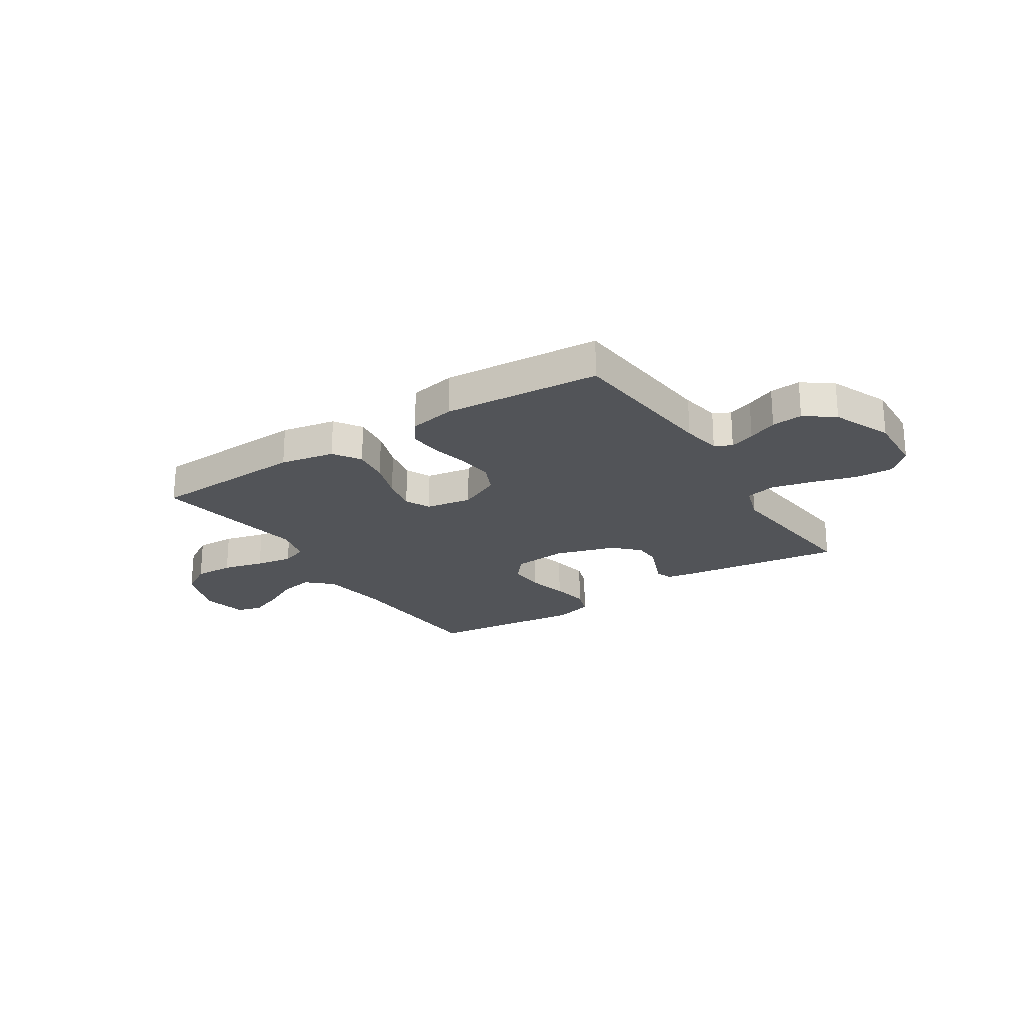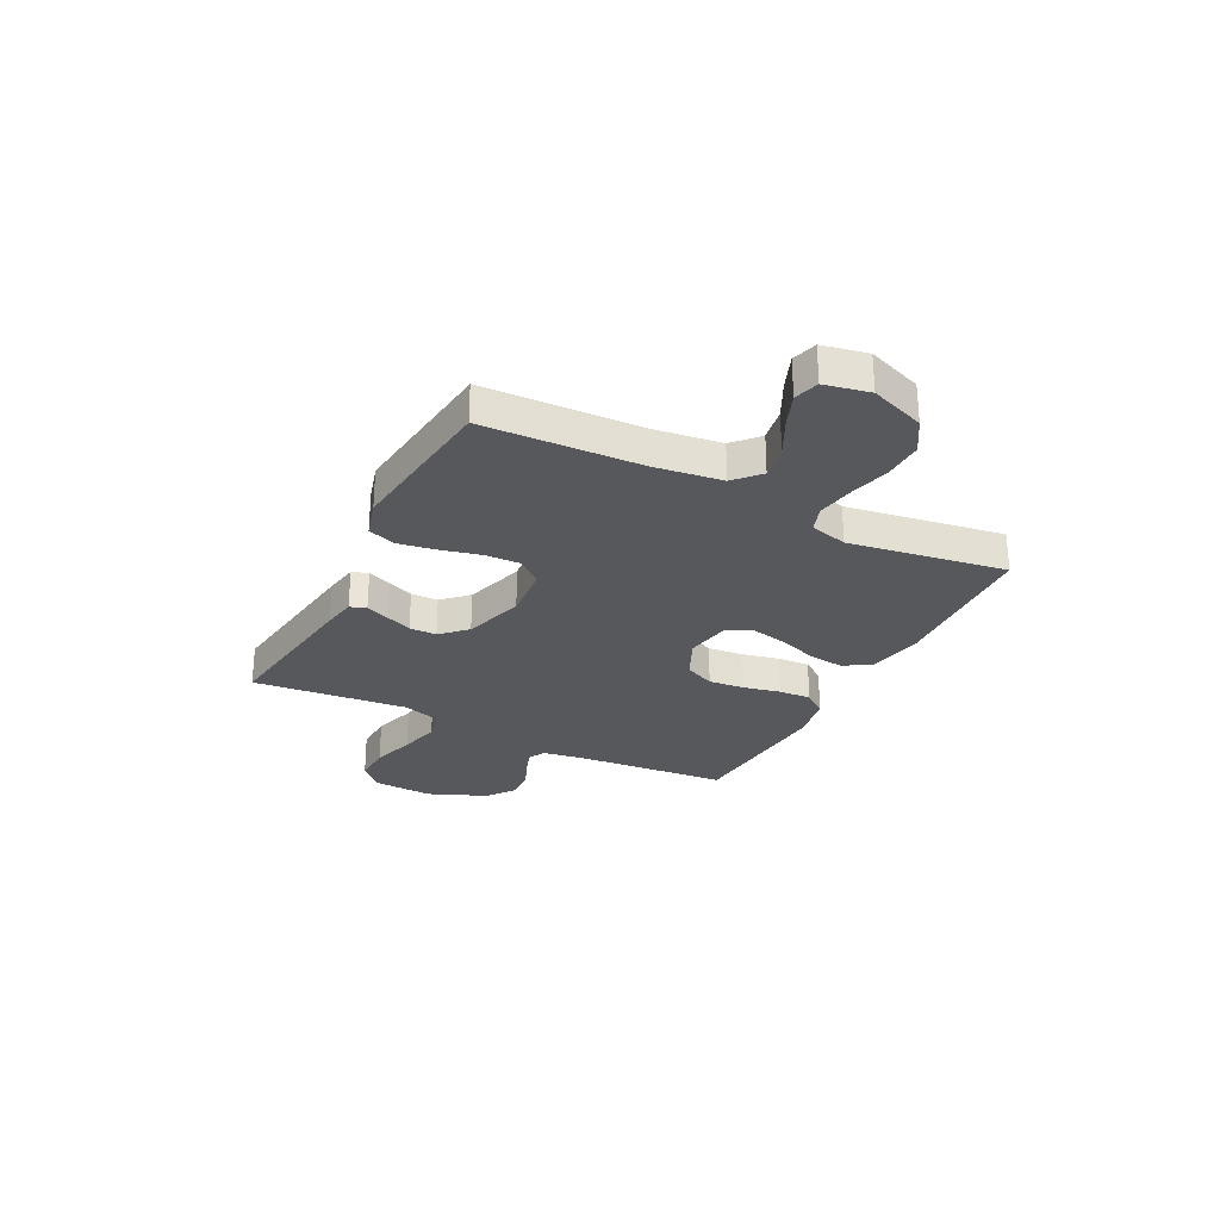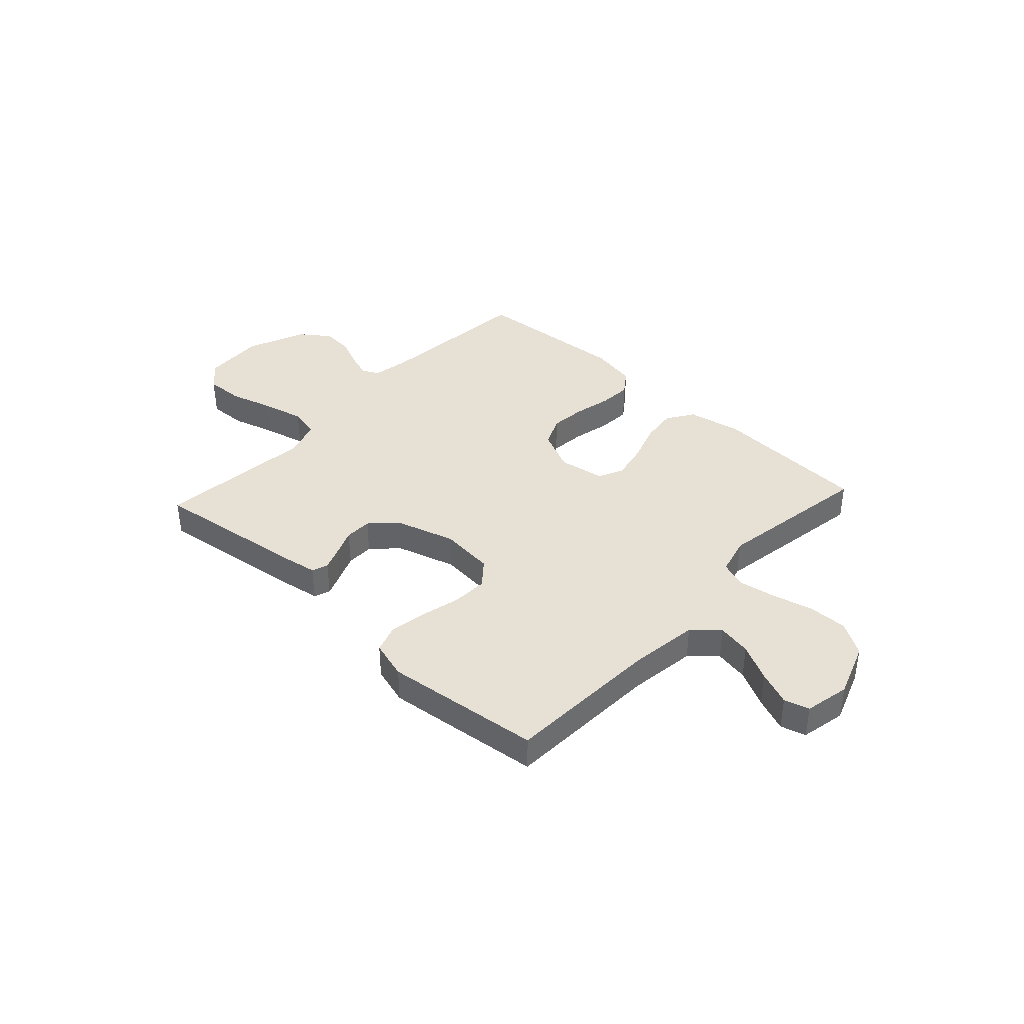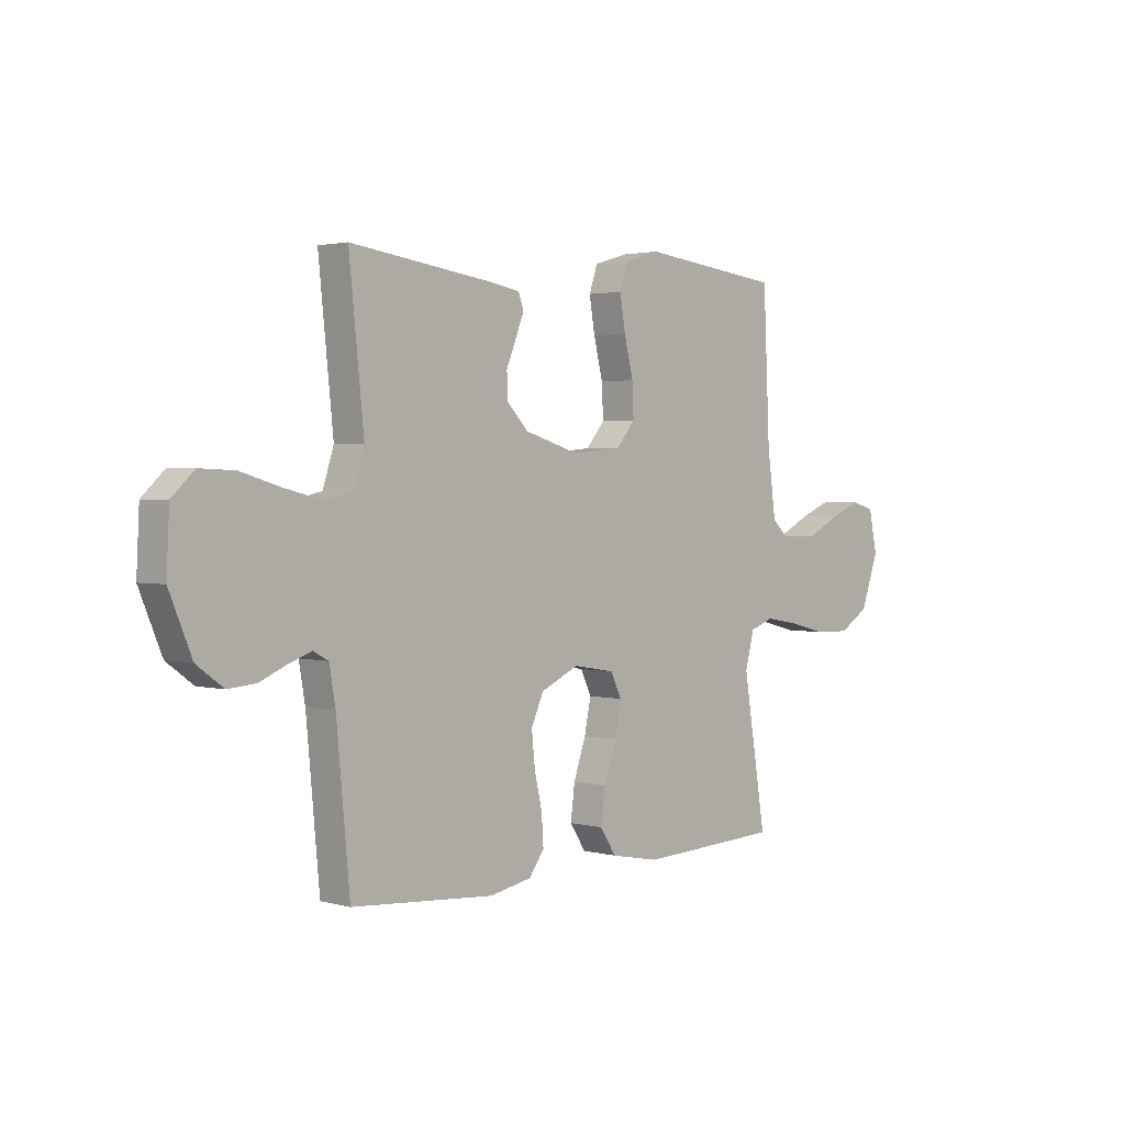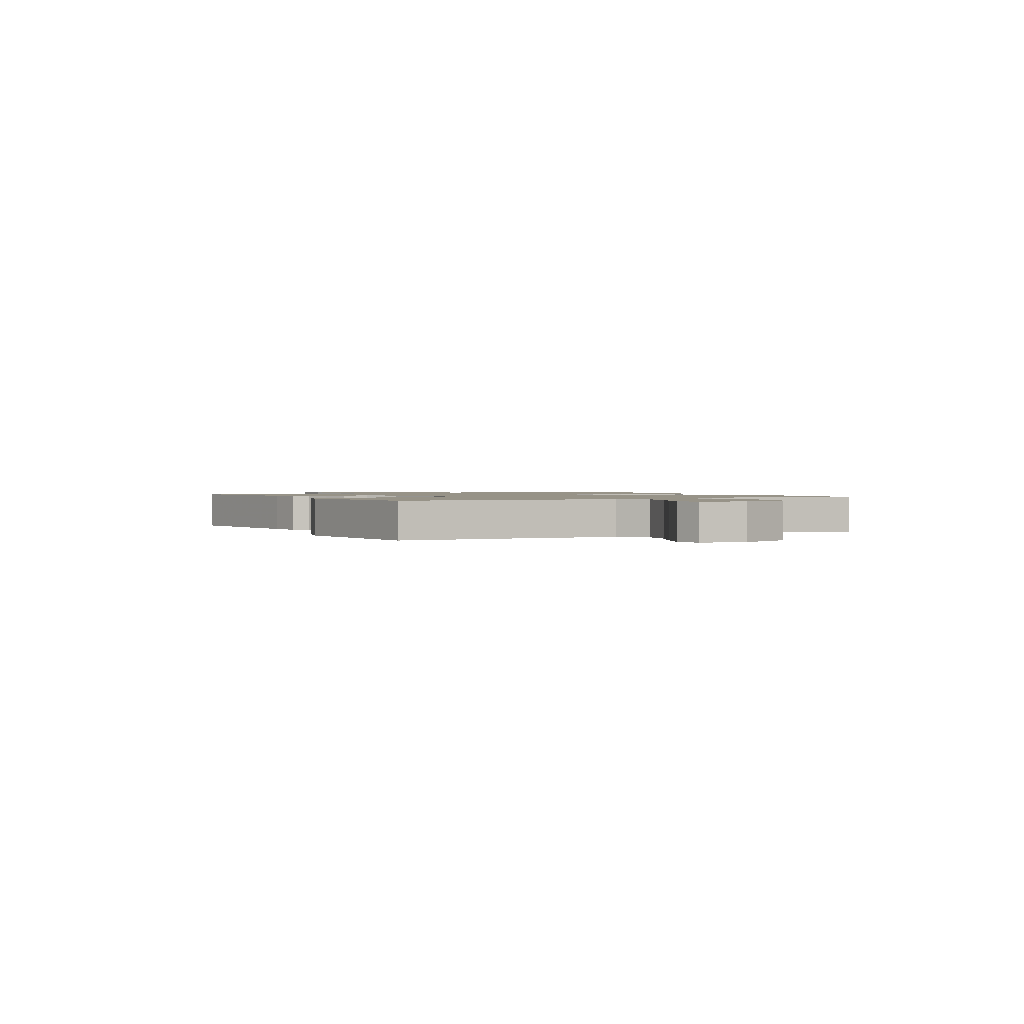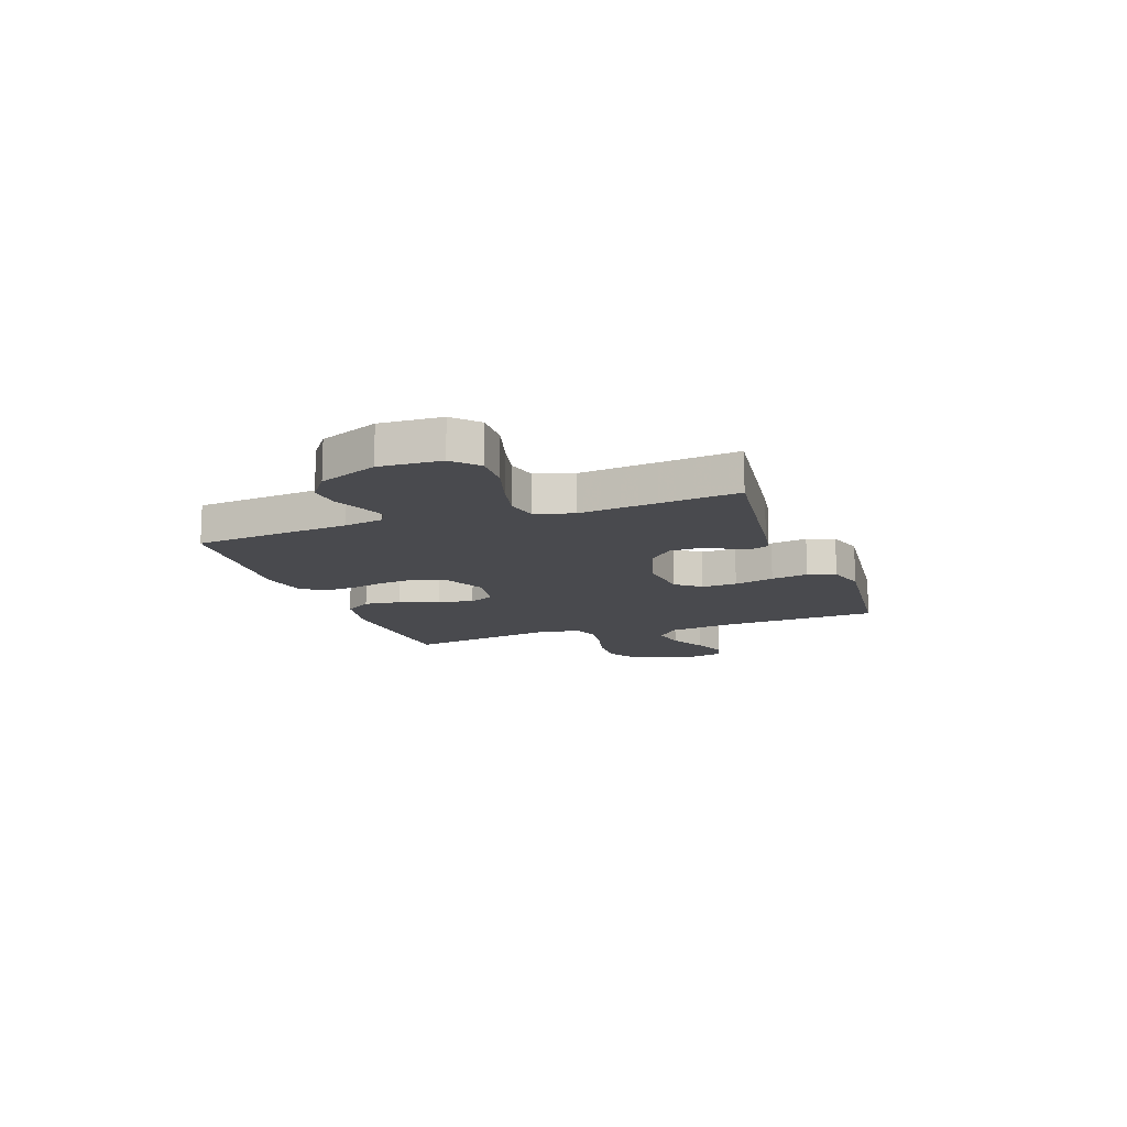
<metadata>
{"format":"obj","ext":"obj","renderer":"f3d","projection":"perspective","resolution":1024,"background":"white","views":[{"elev":-23.0,"azim":-147.1,"up":"+Y"},{"elev":-28.0,"azim":62.8,"up":"+Y"},{"elev":39.2,"azim":42.8,"up":"+Y"},{"elev":2.2,"azim":-46.7,"up":"+Z"},{"elev":1.3,"azim":61.8,"up":"+Y"},{"elev":-13.4,"azim":-70.1,"up":"+Y"}]}
</metadata>
<code>
v -0.5 0.07 -0.5
v -0.528 0.07 -0.2
v -0.541 0.07 -0.125
v -0.573 0.07 -0.108
v -0.621 0.07 -0.125
v -0.677 0.07 -0.149
v -0.736 0.07 -0.154
v -0.792 0.07 -0.113
v -0.839 0.07 0
v -0.833 0.07 0.118
v -0.786 0.07 0.162
v -0.713 0.07 0.159
v -0.629 0.07 0.134
v -0.55 0.07 0.115
v -0.492 0.07 0.128
v -0.469 0.07 0.2
v -0.5 0.07 0.5
v -0.2 0.07 0.459
v -0.136 0.07 0.448
v -0.125 0.07 0.417
v -0.142 0.07 0.373
v -0.163 0.07 0.322
v -0.162 0.07 0.27
v -0.116 0.07 0.223
v 0 0.07 0.188
v 0.104 0.07 0.198
v 0.143 0.07 0.245
v 0.14 0.07 0.313
v 0.121 0.07 0.39
v 0.109 0.07 0.461
v 0.127 0.07 0.514
v 0.2 0.07 0.535
v 0.5 0.07 0.5
v 0.514 0.07 0.2
v 0.532 0.07 0.07
v 0.58 0.07 0.026
v 0.645 0.07 0.038
v 0.716 0.07 0.074
v 0.781 0.07 0.1
v 0.829 0.07 0.086
v 0.847 0.07 0
v 0.809 0.07 -0.105
v 0.746 0.07 -0.144
v 0.67 0.07 -0.142
v 0.591 0.07 -0.122
v 0.52 0.07 -0.11
v 0.47 0.07 -0.128
v 0.451 0.07 -0.2
v 0.5 0.07 -0.5
v 0.2 0.07 -0.514
v 0.096 0.07 -0.494
v 0.062 0.07 -0.442
v 0.071 0.07 -0.372
v 0.097 0.07 -0.296
v 0.111 0.07 -0.228
v 0.088 0.07 -0.18
v 0 0.07 -0.165
v -0.08 0.07 -0.202
v -0.106 0.07 -0.26
v -0.099 0.07 -0.329
v -0.083 0.07 -0.4
v -0.079 0.07 -0.462
v -0.111 0.07 -0.506
v -0.2 0.07 -0.523
v -0.5 0 -0.5
v -0.528 0 -0.2
v -0.541 0 -0.125
v -0.573 0 -0.108
v -0.621 0 -0.125
v -0.677 0 -0.149
v -0.736 0 -0.154
v -0.792 0 -0.113
v -0.839 0 0
v -0.833 0 0.118
v -0.786 0 0.162
v -0.713 0 0.159
v -0.629 0 0.134
v -0.55 0 0.115
v -0.492 0 0.128
v -0.469 0 0.2
v -0.5 0 0.5
v -0.2 0 0.459
v -0.136 0 0.448
v -0.125 0 0.417
v -0.142 0 0.373
v -0.163 0 0.322
v -0.162 0 0.27
v -0.116 0 0.223
v 0 0 0.188
v 0.104 0 0.198
v 0.143 0 0.245
v 0.14 0 0.313
v 0.121 0 0.39
v 0.109 0 0.461
v 0.127 0 0.514
v 0.2 0 0.535
v 0.5 0 0.5
v 0.514 0 0.2
v 0.532 0 0.07
v 0.58 0 0.026
v 0.645 0 0.038
v 0.716 0 0.074
v 0.781 0 0.1
v 0.829 0 0.086
v 0.847 0 0
v 0.809 0 -0.105
v 0.746 0 -0.144
v 0.67 0 -0.142
v 0.591 0 -0.122
v 0.52 0 -0.11
v 0.47 0 -0.128
v 0.451 0 -0.2
v 0.5 0 -0.5
v 0.2 0 -0.514
v 0.096 0 -0.494
v 0.062 0 -0.442
v 0.071 0 -0.372
v 0.097 0 -0.296
v 0.111 0 -0.228
v 0.088 0 -0.18
v 0 0 -0.165
v -0.08 0 -0.202
v -0.106 0 -0.26
v -0.099 0 -0.329
v -0.083 0 -0.4
v -0.079 0 -0.462
v -0.111 0 -0.506
v -0.2 0 -0.523
f 63 64 1 2
f 60 61 62 63
f 59 60 63 2
f 58 59 2 3
f 57 58 3 4
f 51 52 53 54
f 51 54 55
f 48 49 50 51
f 47 48 51 55
f 46 47 55 56
f 42 43 44 45
f 42 45 46
f 41 42 46
f 37 38 39 40
f 37 40 41 46
f 31 32 33 34
f 31 34 35
f 28 29 30 31
f 28 31 35
f 27 28 35 36
f 19 20 21 22
f 17 18 19 22
f 16 17 22 23
f 15 16 23 24
f 10 11 12 13
f 10 13 14
f 9 10 14
f 8 9 14 15
f 5 6 7 8
f 4 5 8 15
f 37 46 56 57
f 36 37 57
f 26 27 36 57
f 25 26 57 4
f 4 15 24 25
f 66 65 128 127
f 127 126 125 124
f 66 127 124 123
f 67 66 123 122
f 68 67 122 121
f 118 117 116 115
f 119 118 115
f 115 114 113 112
f 119 115 112 111
f 120 119 111 110
f 109 108 107 106
f 110 109 106
f 110 106 105
f 104 103 102 101
f 110 105 104 101
f 98 97 96 95
f 99 98 95
f 95 94 93 92
f 99 95 92
f 100 99 92 91
f 86 85 84 83
f 86 83 82 81
f 87 86 81 80
f 88 87 80 79
f 77 76 75 74
f 78 77 74
f 78 74 73
f 79 78 73 72
f 72 71 70 69
f 79 72 69 68
f 121 120 110 101
f 121 101 100
f 121 100 91 90
f 68 121 90 89
f 89 88 79 68
f 1 65 66 2
f 2 66 67 3
f 3 67 68 4
f 4 68 69 5
f 5 69 70 6
f 6 70 71 7
f 7 71 72 8
f 8 72 73 9
f 9 73 74 10
f 10 74 75 11
f 11 75 76 12
f 12 76 77 13
f 13 77 78 14
f 14 78 79 15
f 15 79 80 16
f 16 80 81 17
f 17 81 82 18
f 18 82 83 19
f 19 83 84 20
f 20 84 85 21
f 21 85 86 22
f 22 86 87 23
f 23 87 88 24
f 24 88 89 25
f 25 89 90 26
f 26 90 91 27
f 27 91 92 28
f 28 92 93 29
f 29 93 94 30
f 30 94 95 31
f 31 95 96 32
f 32 96 97 33
f 33 97 98 34
f 34 98 99 35
f 35 99 100 36
f 36 100 101 37
f 37 101 102 38
f 38 102 103 39
f 39 103 104 40
f 40 104 105 41
f 41 105 106 42
f 42 106 107 43
f 43 107 108 44
f 44 108 109 45
f 45 109 110 46
f 46 110 111 47
f 47 111 112 48
f 48 112 113 49
f 49 113 114 50
f 50 114 115 51
f 51 115 116 52
f 52 116 117 53
f 53 117 118 54
f 54 118 119 55
f 55 119 120 56
f 56 120 121 57
f 57 121 122 58
f 58 122 123 59
f 59 123 124 60
f 60 124 125 61
f 61 125 126 62
f 62 126 127 63
f 63 127 128 64
f 64 128 65 1

</code>
